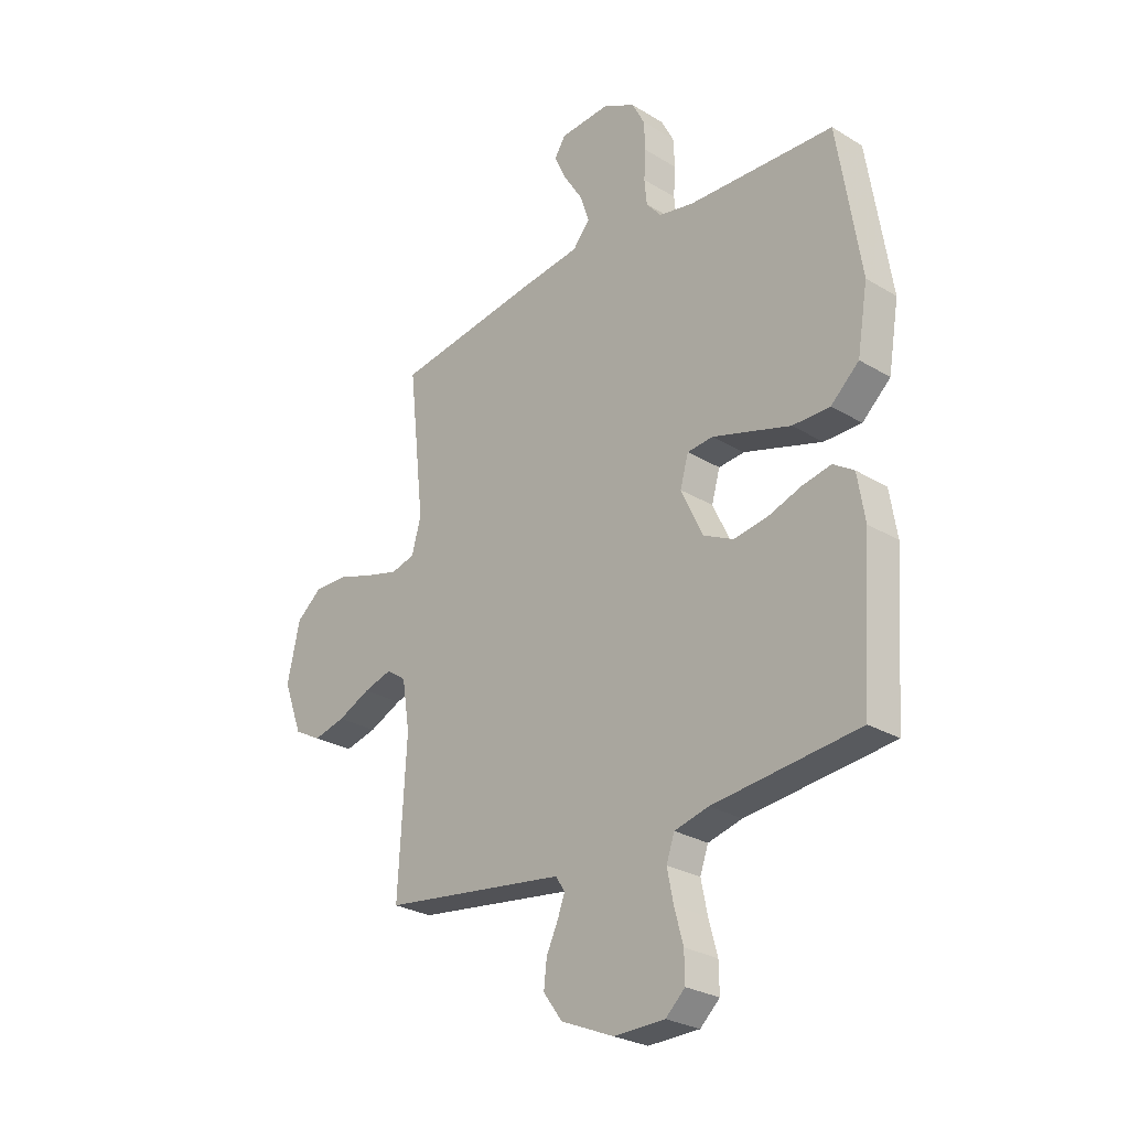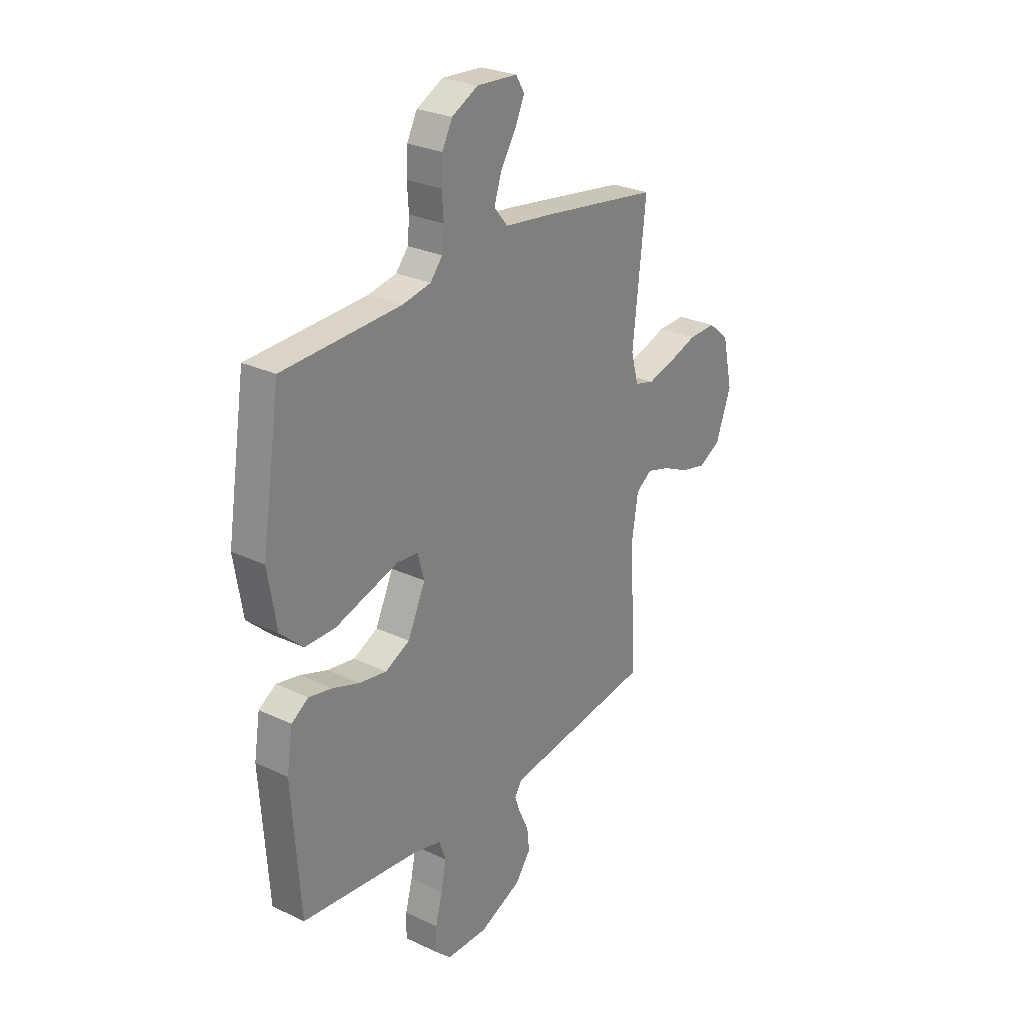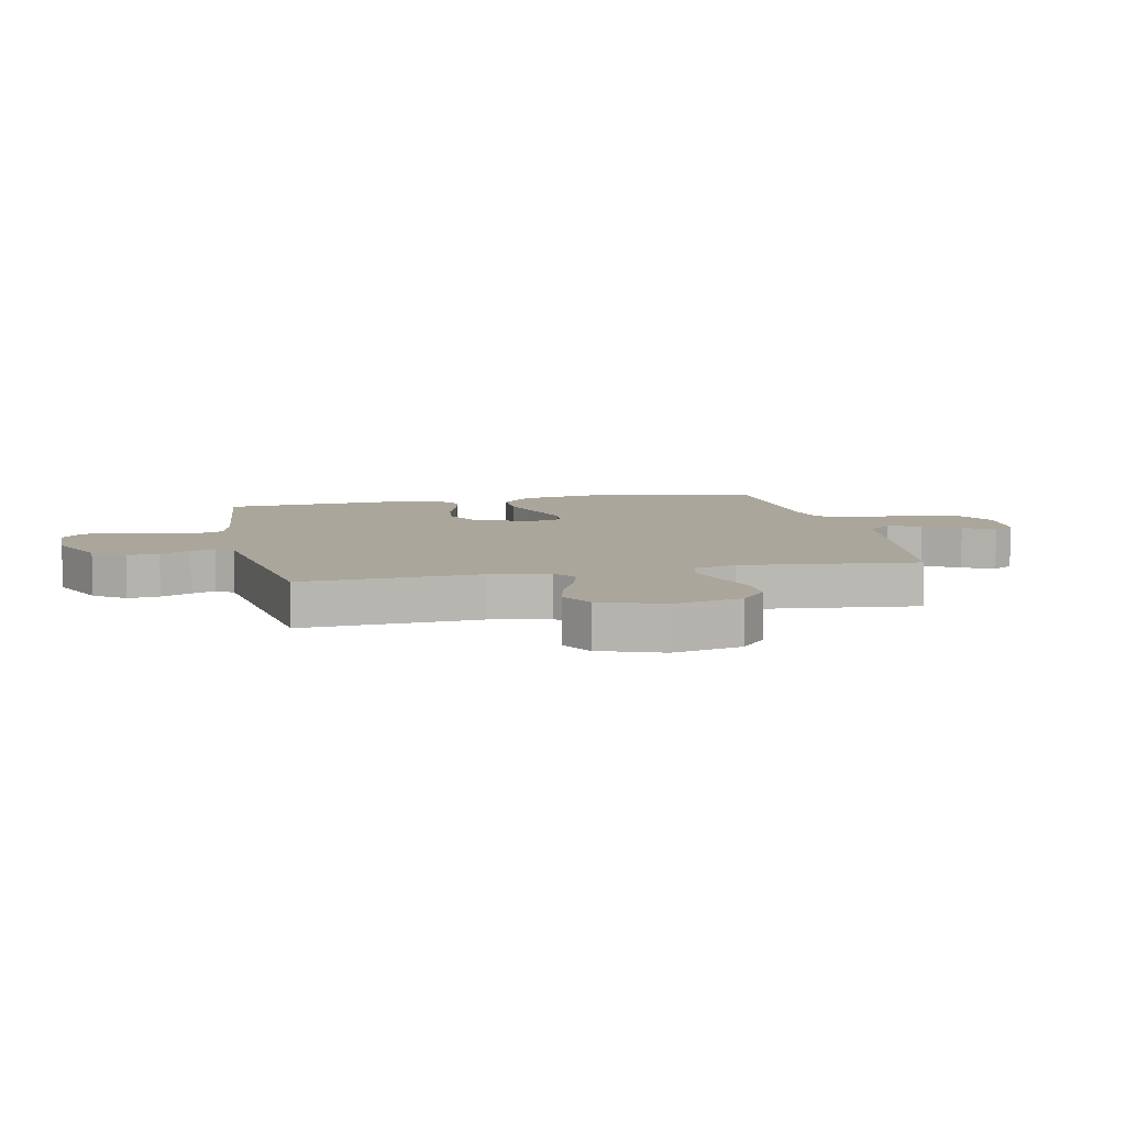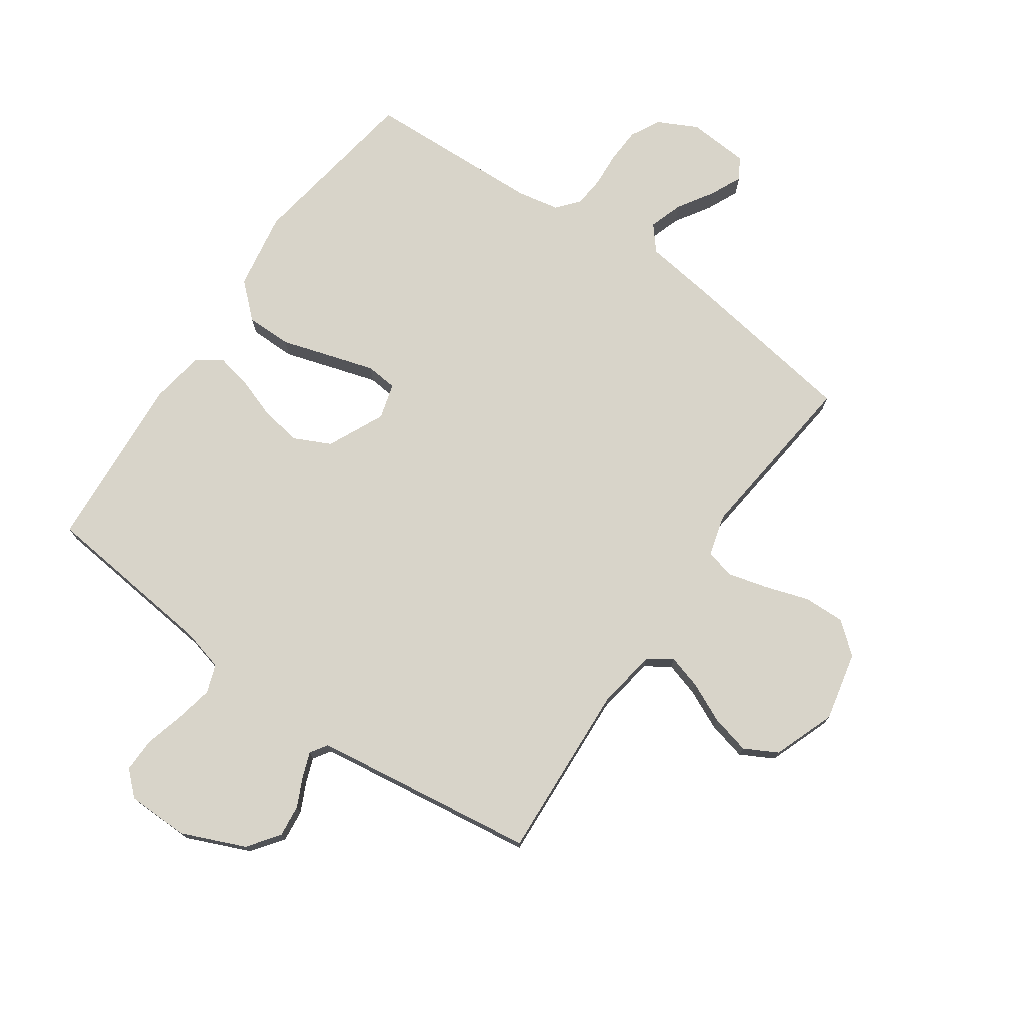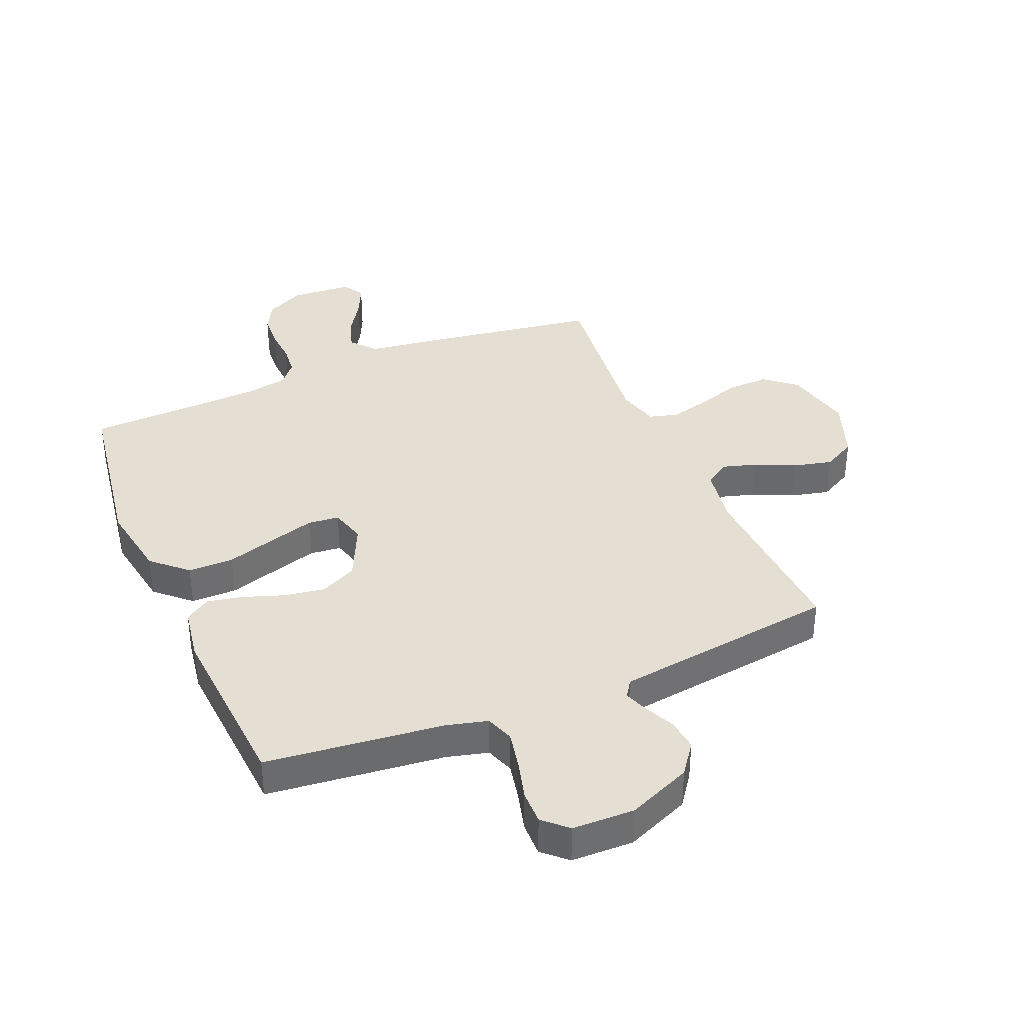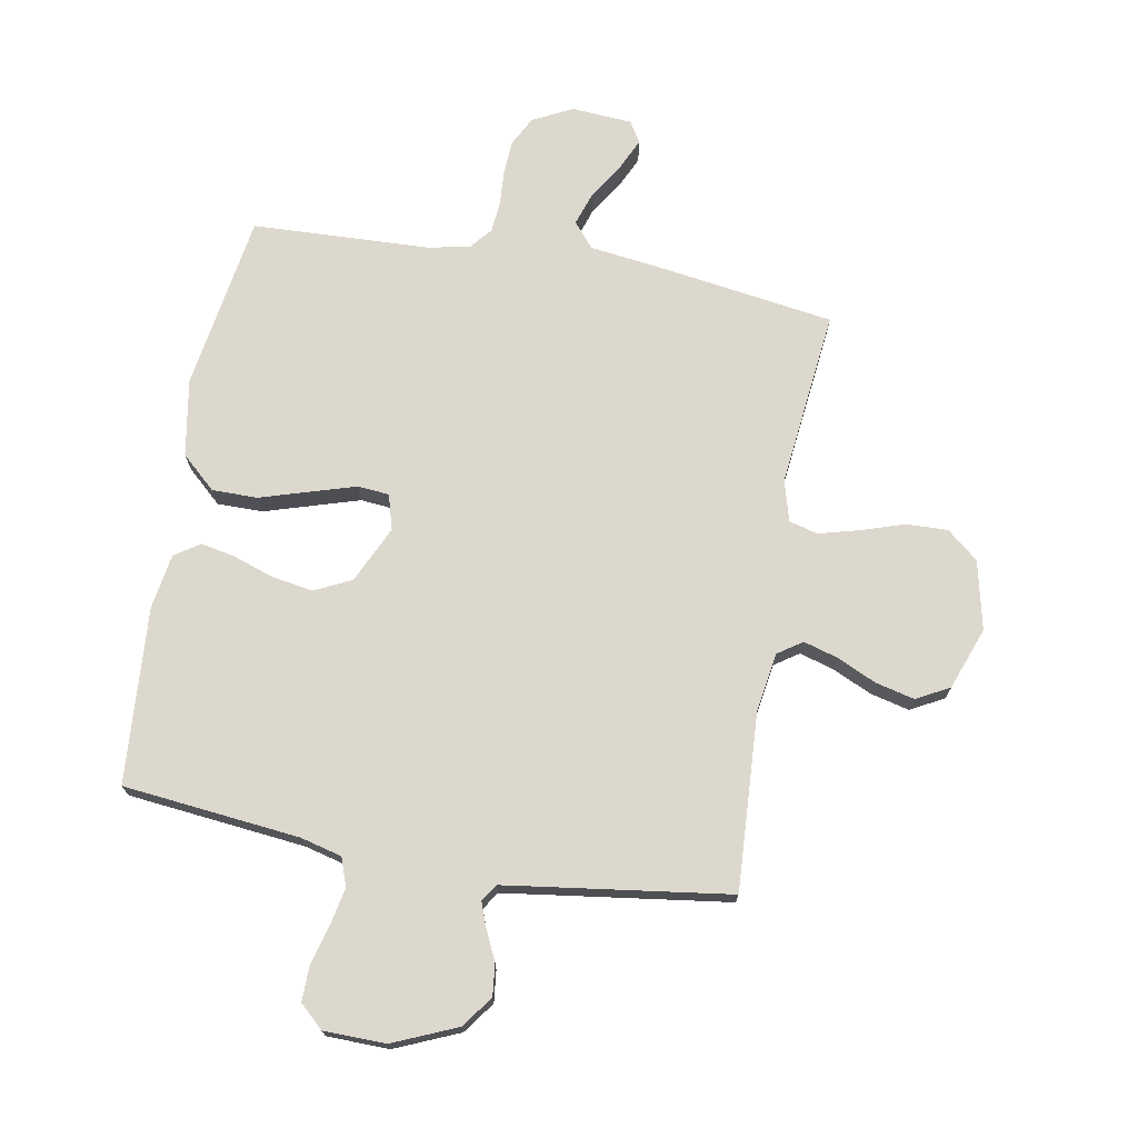
<metadata>
{"format":"obj","ext":"obj","renderer":"f3d","projection":"perspective","resolution":1024,"background":"white","views":[{"elev":-27.1,"azim":46.9,"up":"+Z"},{"elev":27.1,"azim":126.1,"up":"+Z"},{"elev":7.9,"azim":-102.3,"up":"+Y"},{"elev":75.1,"azim":-145.2,"up":"+Y"},{"elev":37.1,"azim":157.2,"up":"+Y"},{"elev":72.3,"azim":-169.9,"up":"+Y"}]}
</metadata>
<code>
v -0.5 0.07 -0.5
v -0.483 0.07 -0.2
v -0.499 0.07 -0.099
v -0.54 0.07 -0.071
v -0.598 0.07 -0.088
v -0.665 0.07 -0.119
v -0.731 0.07 -0.135
v -0.787 0.07 -0.105
v -0.826 0.07 0
v -0.8 0.07 0.117
v -0.747 0.07 0.161
v -0.677 0.07 0.159
v -0.603 0.07 0.135
v -0.535 0.07 0.117
v -0.486 0.07 0.13
v -0.467 0.07 0.2
v -0.5 0.07 0.5
v -0.2 0.07 0.545
v -0.078 0.07 0.561
v -0.043 0.07 0.603
v -0.062 0.07 0.66
v -0.1 0.07 0.72
v -0.125 0.07 0.774
v -0.103 0.07 0.81
v 0 0.07 0.817
v 0.067 0.07 0.783
v 0.093 0.07 0.733
v 0.096 0.07 0.674
v 0.092 0.07 0.615
v 0.097 0.07 0.563
v 0.128 0.07 0.526
v 0.2 0.07 0.512
v 0.5 0.07 0.5
v 0.547 0.07 0.2
v 0.525 0.07 0.069
v 0.467 0.07 0.016
v 0.39 0.07 0.016
v 0.305 0.07 0.042
v 0.229 0.07 0.065
v 0.176 0.07 0.06
v 0.159 0.07 0
v 0.204 0.07 -0.096
v 0.266 0.07 -0.126
v 0.335 0.07 -0.115
v 0.404 0.07 -0.091
v 0.463 0.07 -0.079
v 0.506 0.07 -0.107
v 0.521 0.07 -0.2
v 0.5 0.07 -0.5
v 0.2 0.07 -0.532
v 0.13 0.07 -0.55
v 0.113 0.07 -0.598
v 0.126 0.07 -0.662
v 0.144 0.07 -0.729
v 0.145 0.07 -0.787
v 0.105 0.07 -0.824
v 0 0.07 -0.826
v -0.108 0.07 -0.78
v -0.147 0.07 -0.727
v -0.141 0.07 -0.673
v -0.117 0.07 -0.622
v -0.102 0.07 -0.581
v -0.121 0.07 -0.552
v -0.2 0.07 -0.541
v -0.5 0 -0.5
v -0.483 0 -0.2
v -0.499 0 -0.099
v -0.54 0 -0.071
v -0.598 0 -0.088
v -0.665 0 -0.119
v -0.731 0 -0.135
v -0.787 0 -0.105
v -0.826 0 0
v -0.8 0 0.117
v -0.747 0 0.161
v -0.677 0 0.159
v -0.603 0 0.135
v -0.535 0 0.117
v -0.486 0 0.13
v -0.467 0 0.2
v -0.5 0 0.5
v -0.2 0 0.545
v -0.078 0 0.561
v -0.043 0 0.603
v -0.062 0 0.66
v -0.1 0 0.72
v -0.125 0 0.774
v -0.103 0 0.81
v 0 0 0.817
v 0.067 0 0.783
v 0.093 0 0.733
v 0.096 0 0.674
v 0.092 0 0.615
v 0.097 0 0.563
v 0.128 0 0.526
v 0.2 0 0.512
v 0.5 0 0.5
v 0.547 0 0.2
v 0.525 0 0.069
v 0.467 0 0.016
v 0.39 0 0.016
v 0.305 0 0.042
v 0.229 0 0.065
v 0.176 0 0.06
v 0.159 0 0
v 0.204 0 -0.096
v 0.266 0 -0.126
v 0.335 0 -0.115
v 0.404 0 -0.091
v 0.463 0 -0.079
v 0.506 0 -0.107
v 0.521 0 -0.2
v 0.5 0 -0.5
v 0.2 0 -0.532
v 0.13 0 -0.55
v 0.113 0 -0.598
v 0.126 0 -0.662
v 0.144 0 -0.729
v 0.145 0 -0.787
v 0.105 0 -0.824
v 0 0 -0.826
v -0.108 0 -0.78
v -0.147 0 -0.727
v -0.141 0 -0.673
v -0.117 0 -0.622
v -0.102 0 -0.581
v -0.121 0 -0.552
v -0.2 0 -0.541
f 59 60 61
f 58 59 61
f 57 58 61
f 56 57 61
f 55 56 61
f 54 55 61
f 53 54 61
f 52 53 61 62
f 51 52 62 63
f 48 49 50
f 47 48 50
f 46 47 50
f 45 46 50
f 44 45 50
f 51 63 64
f 50 51 64
f 44 50 64
f 43 44 64
f 36 37 38
f 35 36 38
f 34 35 38
f 33 34 38
f 32 33 38
f 31 32 38 39
f 30 31 39 40
f 27 28 29
f 26 27 29
f 25 26 29
f 24 25 29
f 23 24 29
f 22 23 29
f 21 22 29
f 20 21 29 30
f 30 40 41
f 20 30 41
f 19 20 41
f 18 19 41
f 17 18 41
f 16 17 41
f 11 12 13
f 10 11 13
f 9 10 13
f 8 9 13
f 7 8 13
f 6 7 13
f 5 6 13
f 4 5 13 14
f 3 4 14 15
f 64 1 2
f 43 64 2
f 42 43 2
f 16 41 42
f 15 16 42
f 3 15 42
f 2 3 42
f 125 124 123
f 125 123 122
f 125 122 121
f 125 121 120
f 125 120 119
f 125 119 118
f 125 118 117
f 126 125 117 116
f 127 126 116 115
f 114 113 112
f 114 112 111
f 114 111 110
f 114 110 109
f 114 109 108
f 128 127 115
f 128 115 114
f 128 114 108
f 128 108 107
f 102 101 100
f 102 100 99
f 102 99 98
f 102 98 97
f 102 97 96
f 103 102 96 95
f 104 103 95 94
f 93 92 91
f 93 91 90
f 93 90 89
f 93 89 88
f 93 88 87
f 93 87 86
f 93 86 85
f 94 93 85 84
f 105 104 94
f 105 94 84
f 105 84 83
f 105 83 82
f 105 82 81
f 105 81 80
f 77 76 75
f 77 75 74
f 77 74 73
f 77 73 72
f 77 72 71
f 77 71 70
f 77 70 69
f 78 77 69 68
f 79 78 68 67
f 66 65 128
f 66 128 107
f 66 107 106
f 106 105 80
f 106 80 79
f 106 79 67
f 106 67 66
f 1 65 66 2
f 2 66 67 3
f 3 67 68 4
f 4 68 69 5
f 5 69 70 6
f 6 70 71 7
f 7 71 72 8
f 8 72 73 9
f 9 73 74 10
f 10 74 75 11
f 11 75 76 12
f 12 76 77 13
f 13 77 78 14
f 14 78 79 15
f 15 79 80 16
f 16 80 81 17
f 17 81 82 18
f 18 82 83 19
f 19 83 84 20
f 20 84 85 21
f 21 85 86 22
f 22 86 87 23
f 23 87 88 24
f 24 88 89 25
f 25 89 90 26
f 26 90 91 27
f 27 91 92 28
f 28 92 93 29
f 29 93 94 30
f 30 94 95 31
f 31 95 96 32
f 32 96 97 33
f 33 97 98 34
f 34 98 99 35
f 35 99 100 36
f 36 100 101 37
f 37 101 102 38
f 38 102 103 39
f 39 103 104 40
f 40 104 105 41
f 41 105 106 42
f 42 106 107 43
f 43 107 108 44
f 44 108 109 45
f 45 109 110 46
f 46 110 111 47
f 47 111 112 48
f 48 112 113 49
f 49 113 114 50
f 50 114 115 51
f 51 115 116 52
f 52 116 117 53
f 53 117 118 54
f 54 118 119 55
f 55 119 120 56
f 56 120 121 57
f 57 121 122 58
f 58 122 123 59
f 59 123 124 60
f 60 124 125 61
f 61 125 126 62
f 62 126 127 63
f 63 127 128 64
f 64 128 65 1

</code>
